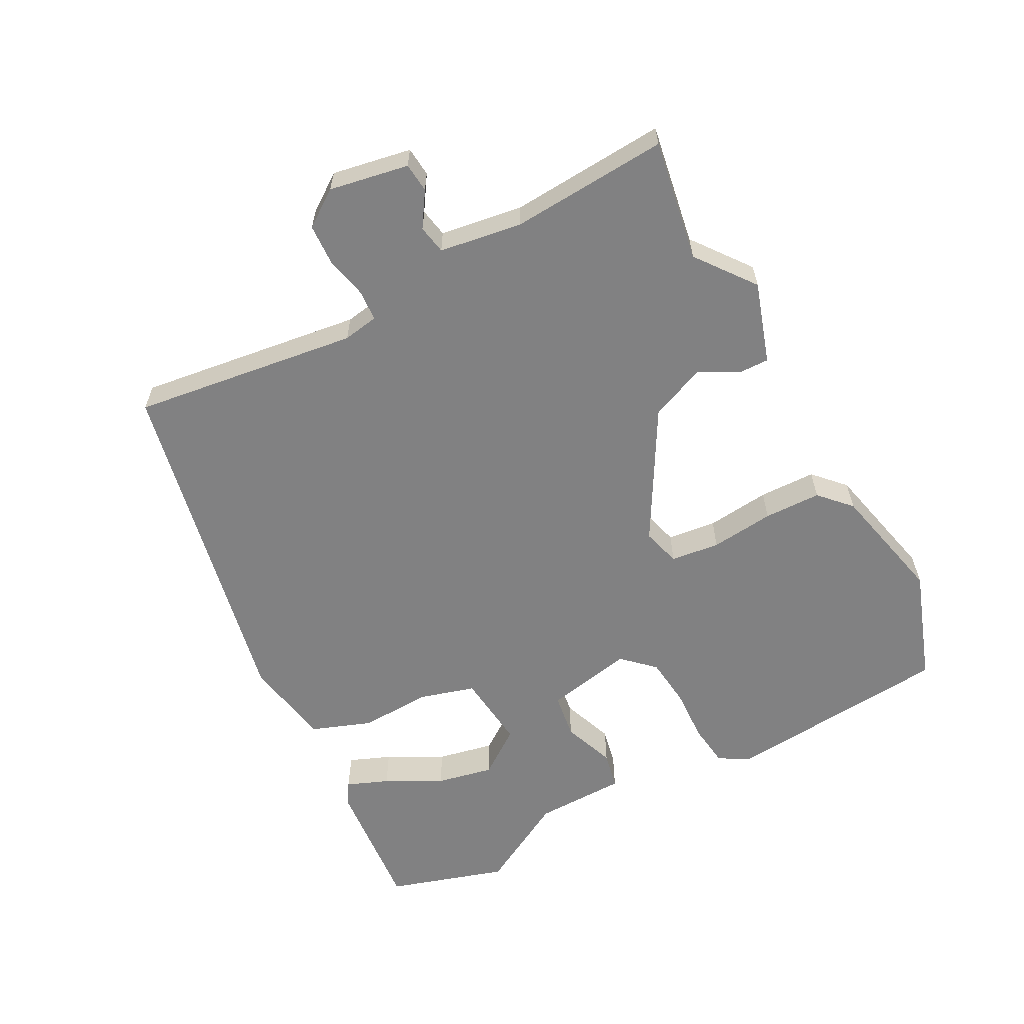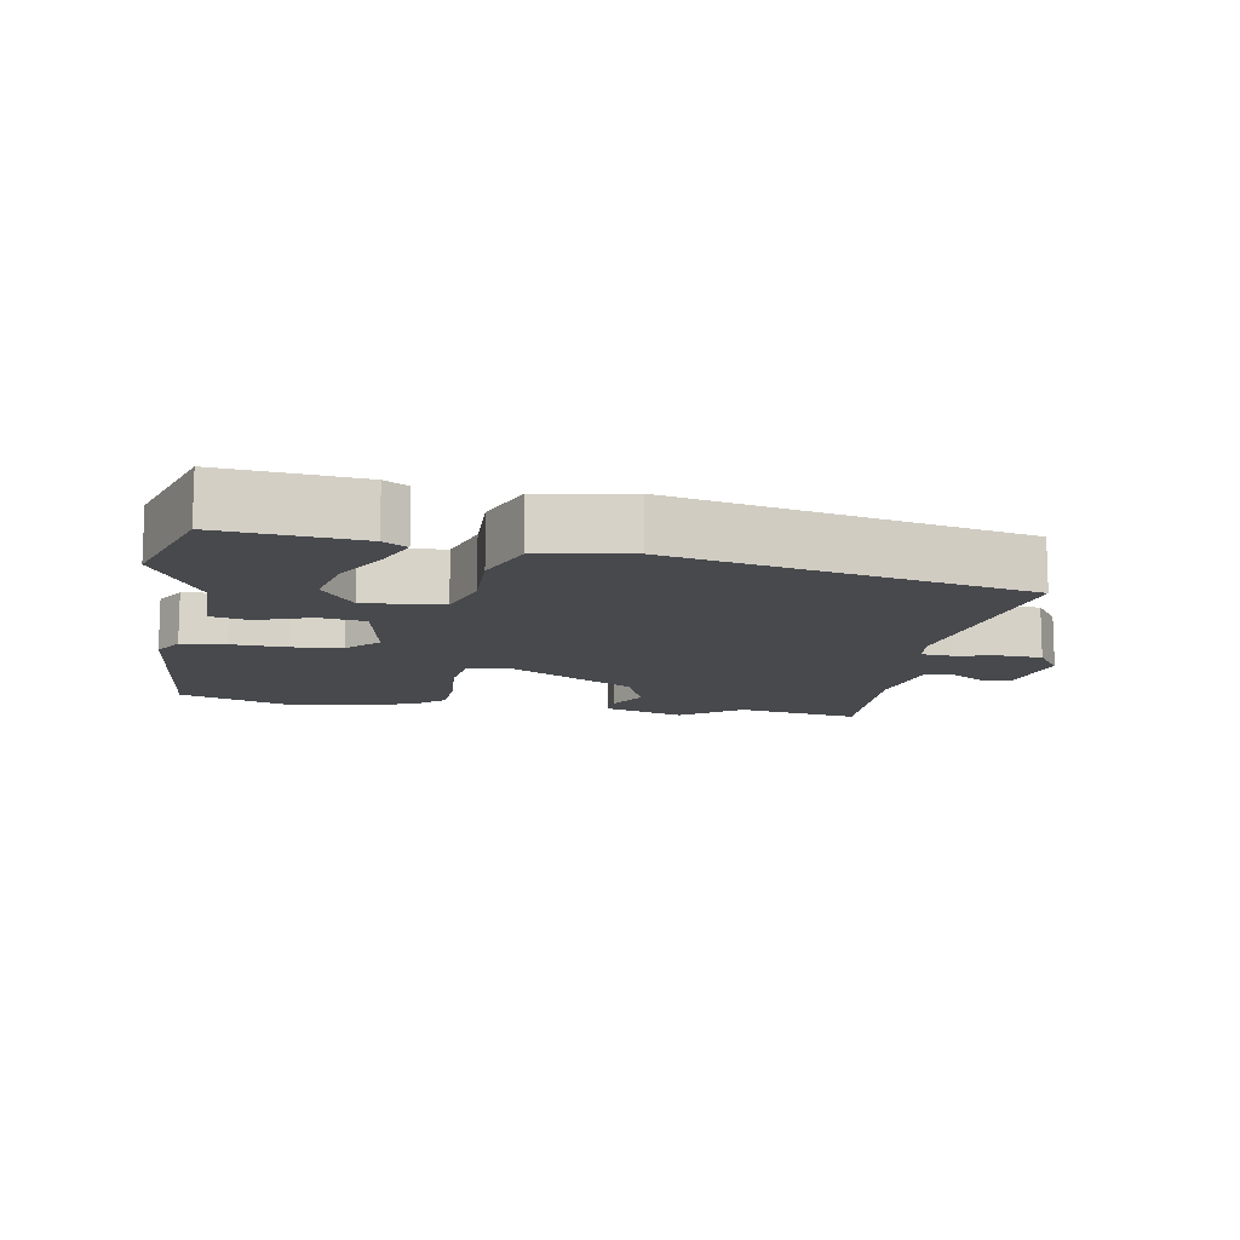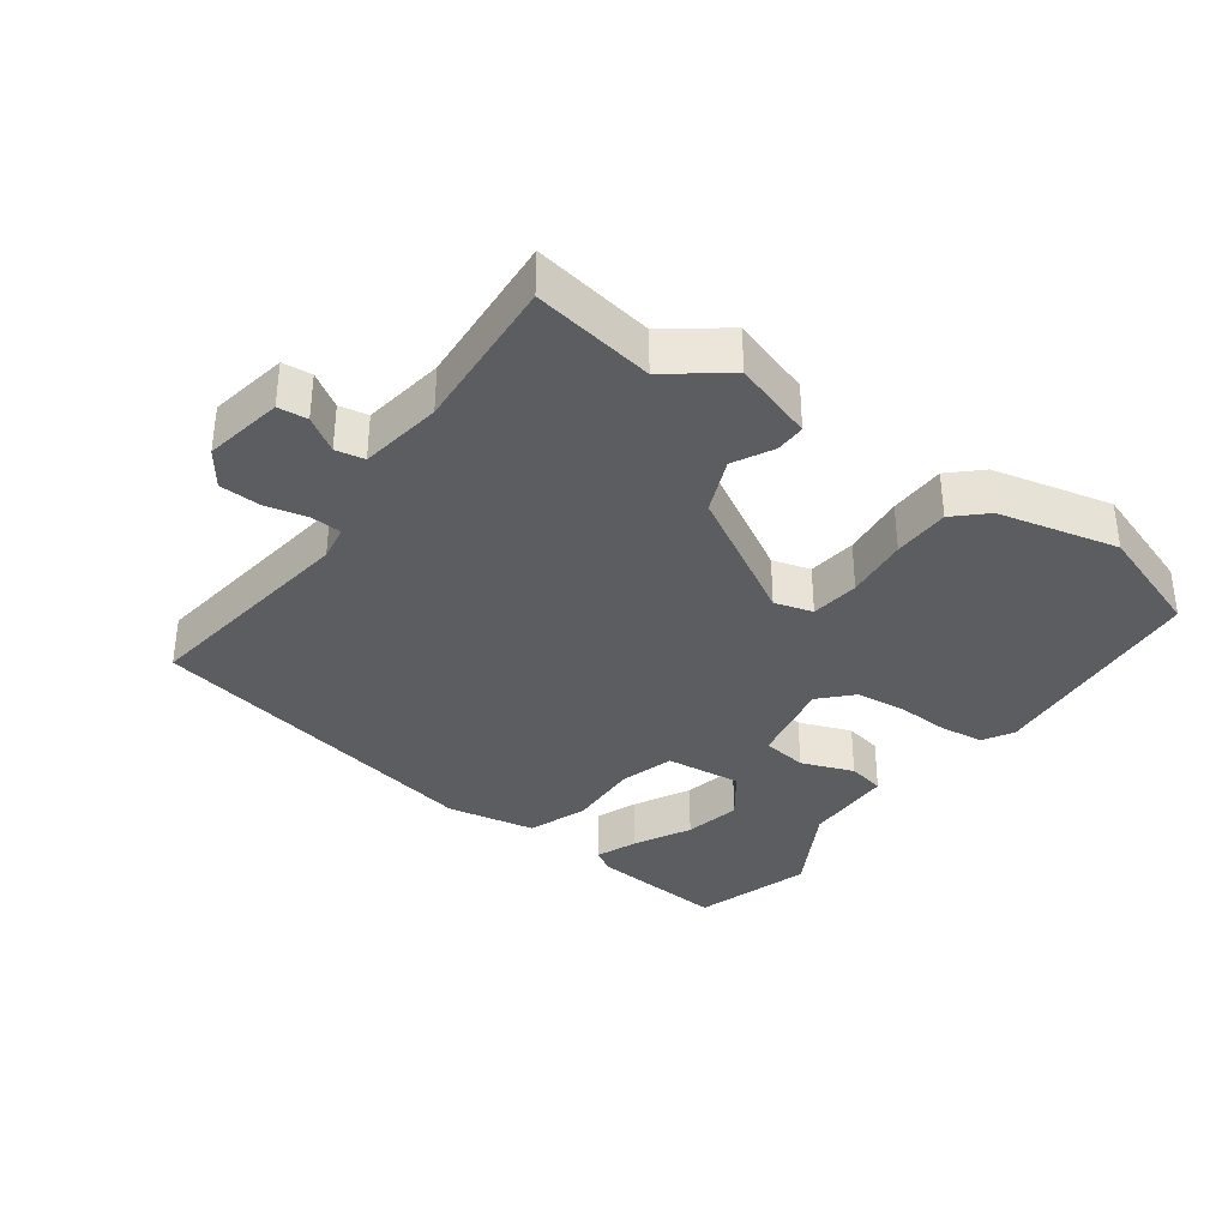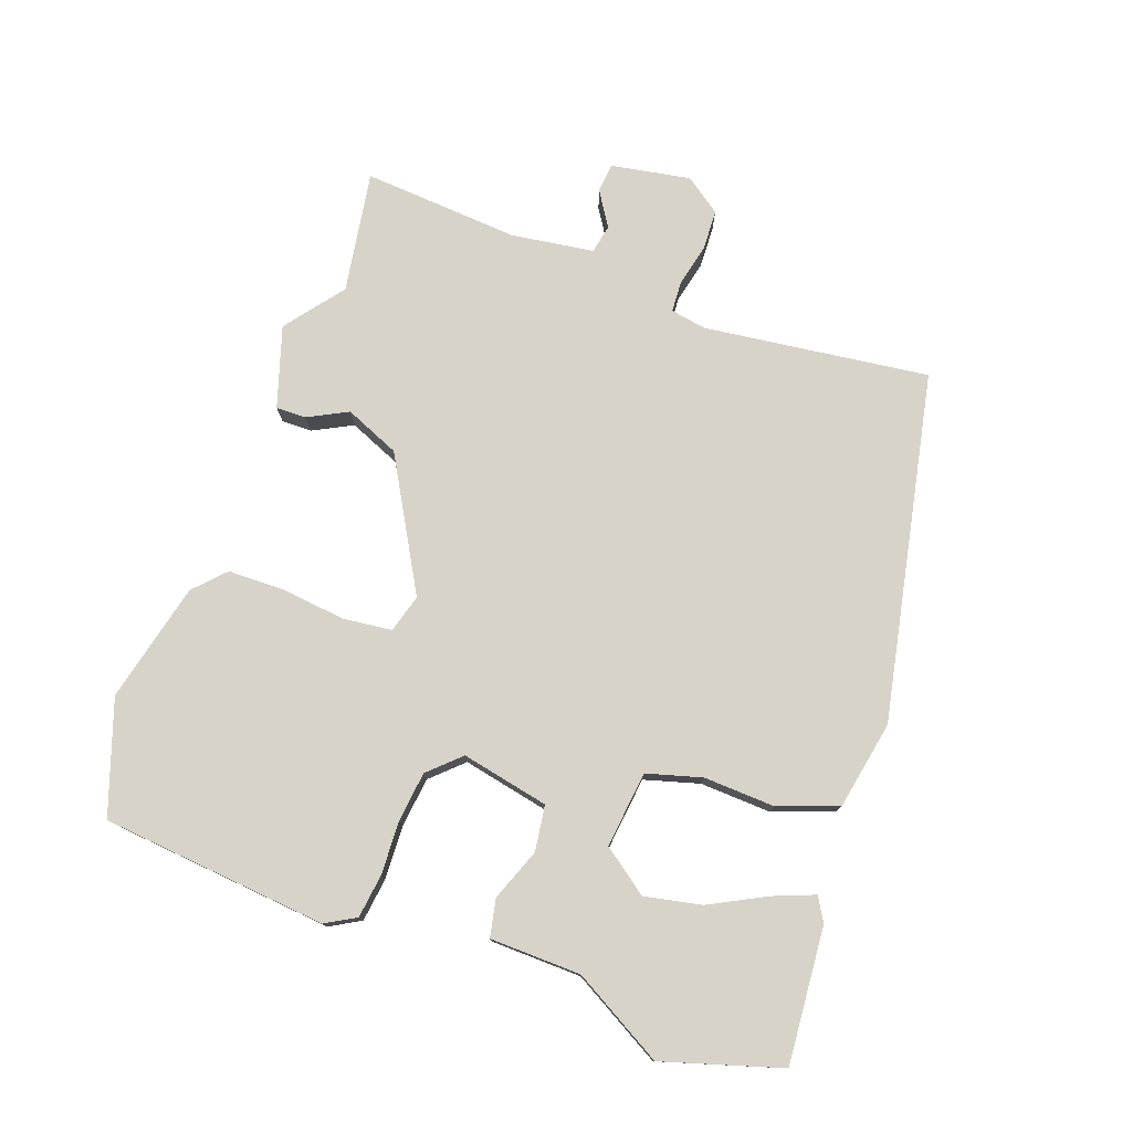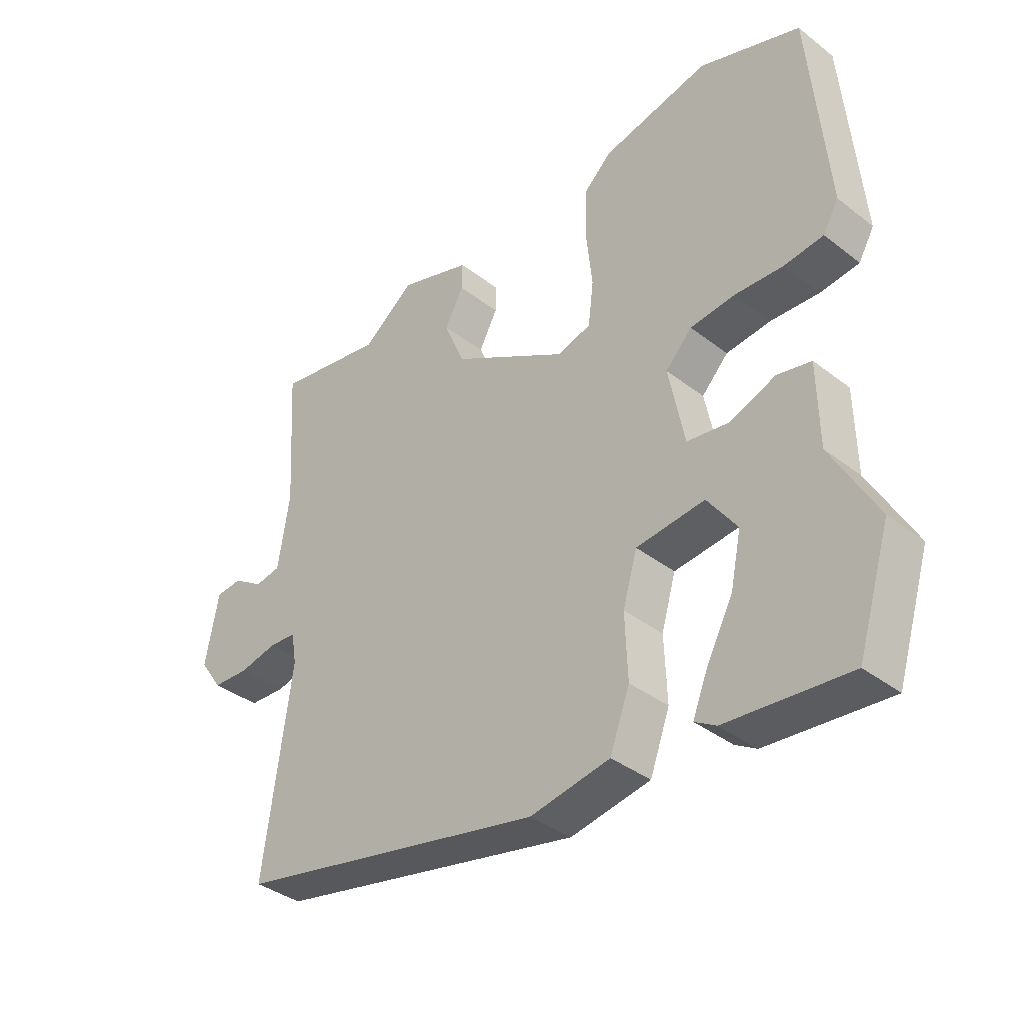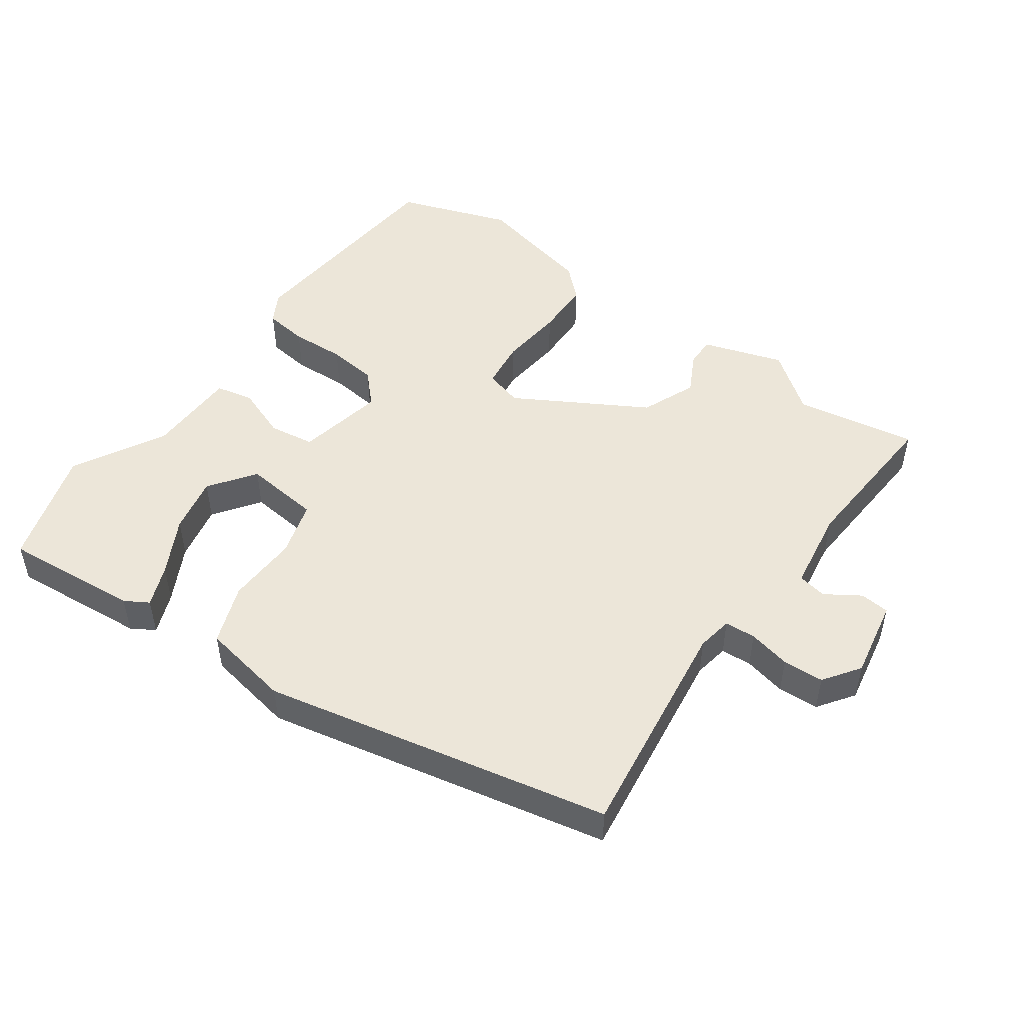
<metadata>
{"format":"obj","ext":"obj","renderer":"f3d","projection":"perspective","resolution":1024,"background":"white","views":[{"elev":-60.5,"azim":-61.9,"up":"+Y"},{"elev":-12.1,"azim":169.6,"up":"+Y"},{"elev":-35.4,"azim":-35.8,"up":"+Y"},{"elev":77.1,"azim":110.3,"up":"+Y"},{"elev":-37.4,"azim":45.3,"up":"+Z"},{"elev":49.4,"azim":-144.4,"up":"+Y"}]}
</metadata>
<code>
v 0.55 0.07 -0.339
v 0.495 0.07 -0.515
v 0.292 0.07 -0.497
v 0.257 0.07 -0.476
v 0.282 0.07 -0.414
v 0.326 0.07 -0.331
v 0.344 0.07 -0.246
v 0.295 0.07 -0.178
v 0.181 0.07 -0.19
v 0.157 0.07 -0.272
v 0.161 0.07 -0.379
v 0.128 0.07 -0.468
v -0.005 0.07 -0.492
v -0.521 0.07 -0.384
v -0.475 0.07 -0.048
v -0.484 0.07 0.005
v -0.53 0.07 0.008
v -0.593 0.07 -0.006
v -0.654 0.07 -0.003
v -0.692 0.07 0.051
v -0.67 0.07 0.169
v -0.626 0.07 0.173
v -0.575 0.07 0.14
v -0.532 0.07 0.148
v -0.513 0.07 0.271
v -0.528 0.07 0.505
v -0.347 0.07 0.474
v -0.26 0.07 0.54
v -0.14 0.07 0.501
v -0.141 0.07 0.456
v -0.172 0.07 0.397
v -0.138 0.07 0.315
v 0.055 0.07 0.204
v 0.112 0.07 0.22
v 0.121 0.07 0.293
v 0.111 0.07 0.388
v 0.113 0.07 0.473
v 0.159 0.07 0.516
v 0.338 0.07 0.557
v 0.506 0.07 0.498
v 0.535 0.07 0.16
v 0.509 0.07 0.115
v 0.444 0.07 0.107
v 0.363 0.07 0.111
v 0.289 0.07 0.103
v 0.245 0.07 0.057
v 0.271 0.07 -0.074
v 0.339 0.07 -0.084
v 0.417 0.07 -0.055
v 0.473 0.07 -0.067
v 0.475 0.07 -0.203
v 0.55 0 -0.339
v 0.495 0 -0.515
v 0.292 0 -0.497
v 0.257 0 -0.476
v 0.282 0 -0.414
v 0.326 0 -0.331
v 0.344 0 -0.246
v 0.295 0 -0.178
v 0.181 0 -0.19
v 0.157 0 -0.272
v 0.161 0 -0.379
v 0.128 0 -0.468
v -0.005 0 -0.492
v -0.521 0 -0.384
v -0.475 0 -0.048
v -0.484 0 0.005
v -0.53 0 0.008
v -0.593 0 -0.006
v -0.654 0 -0.003
v -0.692 0 0.051
v -0.67 0 0.169
v -0.626 0 0.173
v -0.575 0 0.14
v -0.532 0 0.148
v -0.513 0 0.271
v -0.528 0 0.505
v -0.347 0 0.474
v -0.26 0 0.54
v -0.14 0 0.501
v -0.141 0 0.456
v -0.172 0 0.397
v -0.138 0 0.315
v 0.055 0 0.204
v 0.112 0 0.22
v 0.121 0 0.293
v 0.111 0 0.388
v 0.113 0 0.473
v 0.159 0 0.516
v 0.338 0 0.557
v 0.506 0 0.498
v 0.535 0 0.16
v 0.509 0 0.115
v 0.444 0 0.107
v 0.363 0 0.111
v 0.289 0 0.103
v 0.245 0 0.057
v 0.271 0 -0.074
v 0.339 0 -0.084
v 0.417 0 -0.055
v 0.473 0 -0.067
v 0.475 0 -0.203
f 48 49 50 51
f 47 48 51 1
f 41 42 43 44
f 41 44 45
f 40 41 45
f 39 40 45 46
f 35 36 37 38
f 34 35 38 39
f 28 29 30 31
f 27 28 31 32
f 25 26 27 32
f 24 25 32 33
f 20 21 22 23
f 20 23 24 33
f 17 18 19 20
f 16 17 20 33
f 12 13 14 15
f 10 11 12 15
f 9 10 15 16
f 8 9 16 33
f 3 4 5 6
f 3 6 7
f 2 3 7
f 47 1 2 7
f 34 39 46
f 34 46 47
f 33 34 47
f 7 8 33 47
f 102 101 100 99
f 52 102 99 98
f 95 94 93 92
f 96 95 92
f 96 92 91
f 97 96 91 90
f 89 88 87 86
f 90 89 86 85
f 82 81 80 79
f 83 82 79 78
f 83 78 77 76
f 84 83 76 75
f 74 73 72 71
f 84 75 74 71
f 71 70 69 68
f 84 71 68 67
f 66 65 64 63
f 66 63 62 61
f 67 66 61 60
f 84 67 60 59
f 57 56 55 54
f 58 57 54
f 58 54 53
f 58 53 52 98
f 97 90 85
f 98 97 85
f 98 85 84
f 98 84 59 58
f 1 52 53 2
f 2 53 54 3
f 3 54 55 4
f 4 55 56 5
f 5 56 57 6
f 6 57 58 7
f 7 58 59 8
f 8 59 60 9
f 9 60 61 10
f 10 61 62 11
f 11 62 63 12
f 12 63 64 13
f 13 64 65 14
f 14 65 66 15
f 15 66 67 16
f 16 67 68 17
f 17 68 69 18
f 18 69 70 19
f 19 70 71 20
f 20 71 72 21
f 21 72 73 22
f 22 73 74 23
f 23 74 75 24
f 24 75 76 25
f 25 76 77 26
f 26 77 78 27
f 27 78 79 28
f 28 79 80 29
f 29 80 81 30
f 30 81 82 31
f 31 82 83 32
f 32 83 84 33
f 33 84 85 34
f 34 85 86 35
f 35 86 87 36
f 36 87 88 37
f 37 88 89 38
f 38 89 90 39
f 39 90 91 40
f 40 91 92 41
f 41 92 93 42
f 42 93 94 43
f 43 94 95 44
f 44 95 96 45
f 45 96 97 46
f 46 97 98 47
f 47 98 99 48
f 48 99 100 49
f 49 100 101 50
f 50 101 102 51
f 51 102 52 1

</code>
